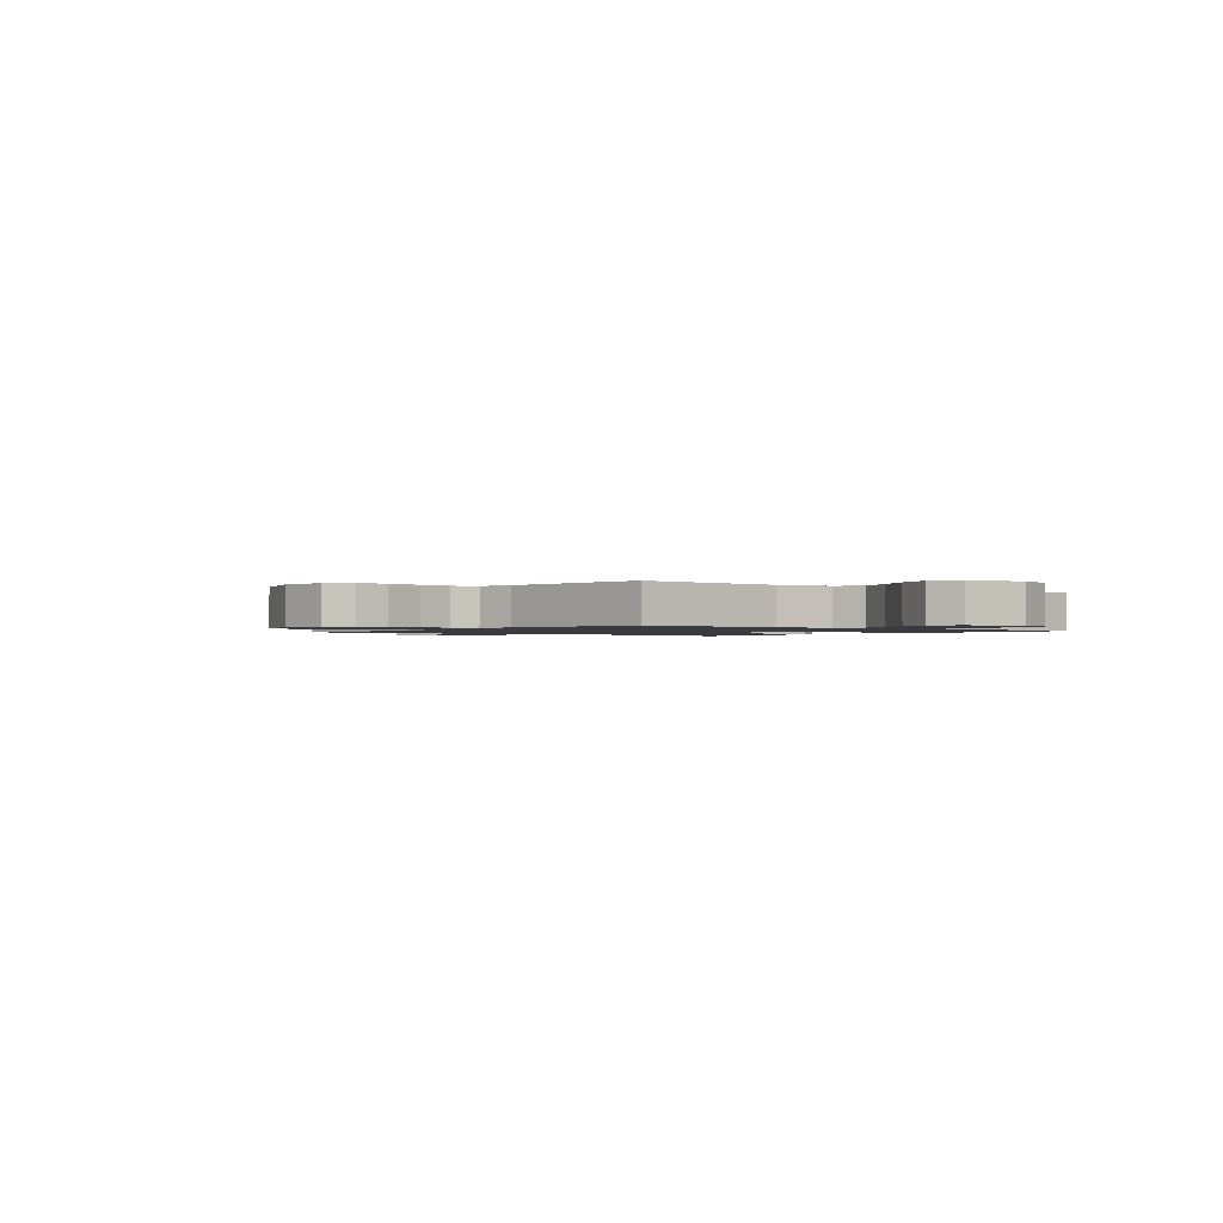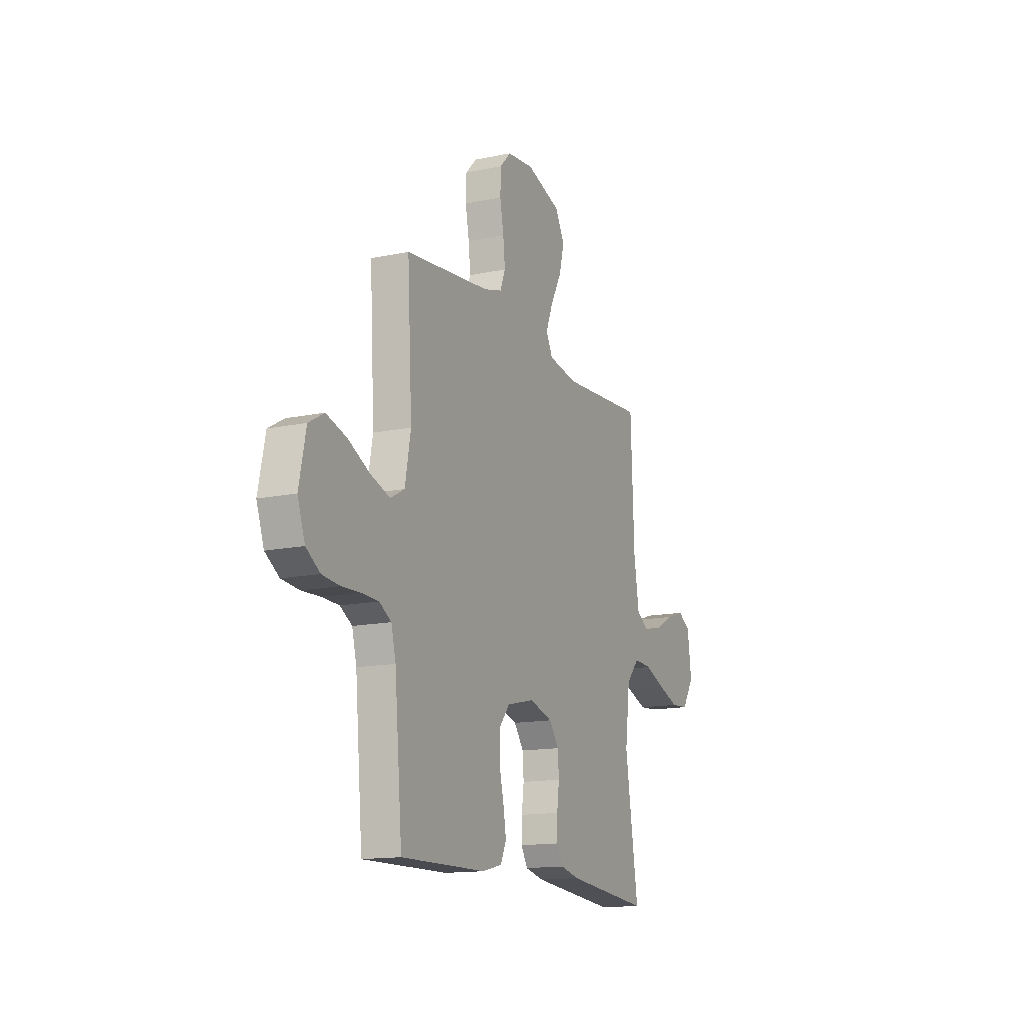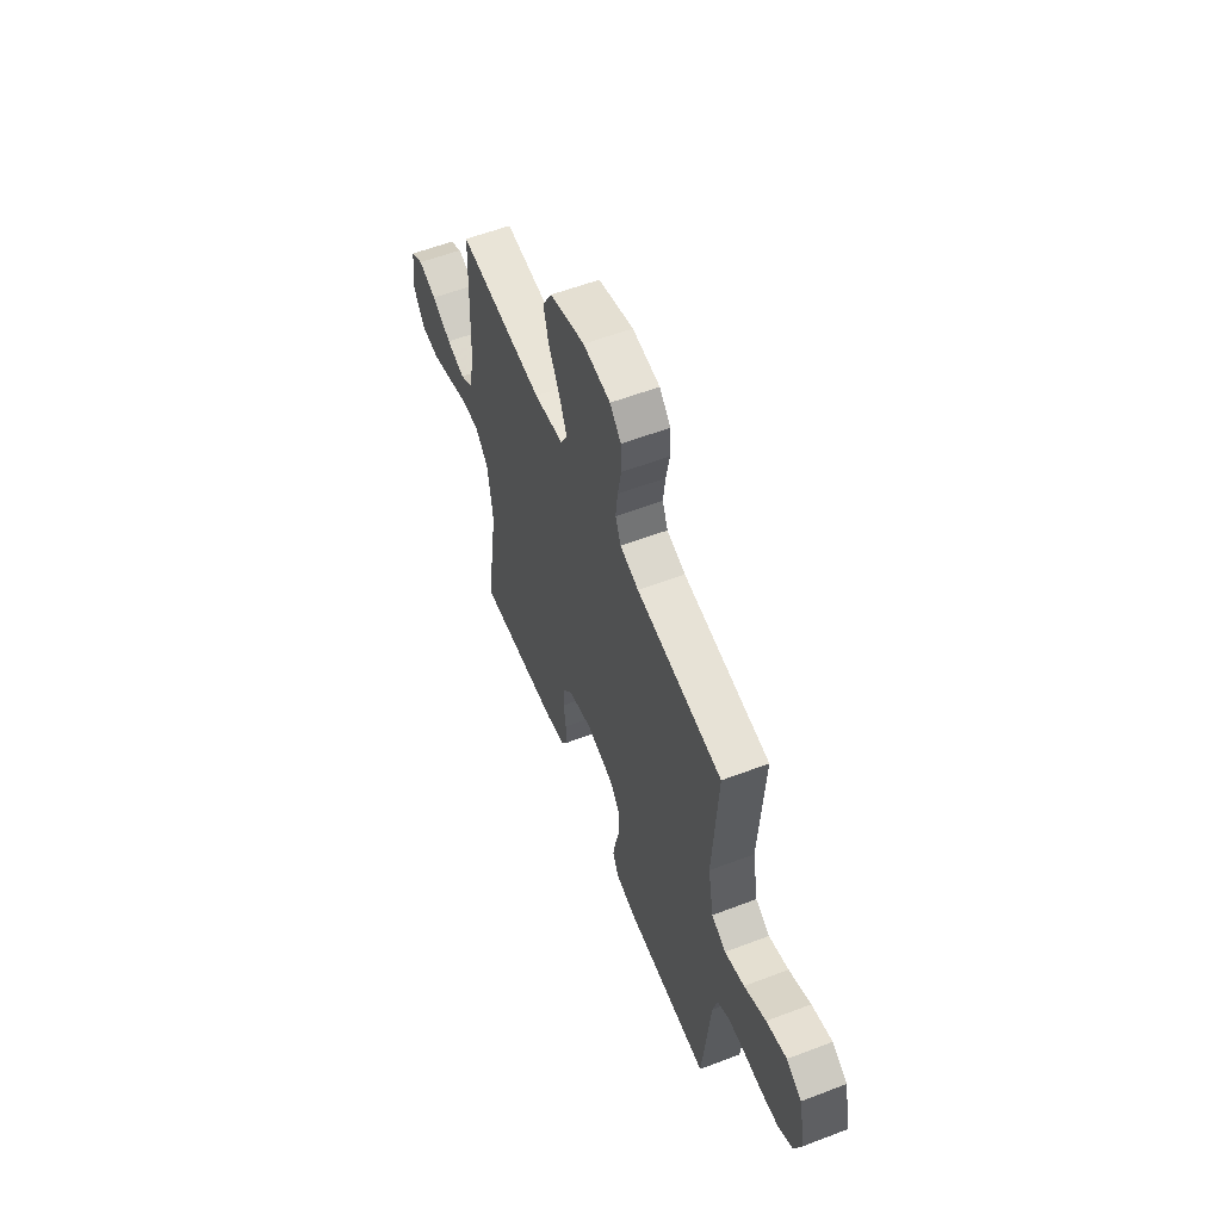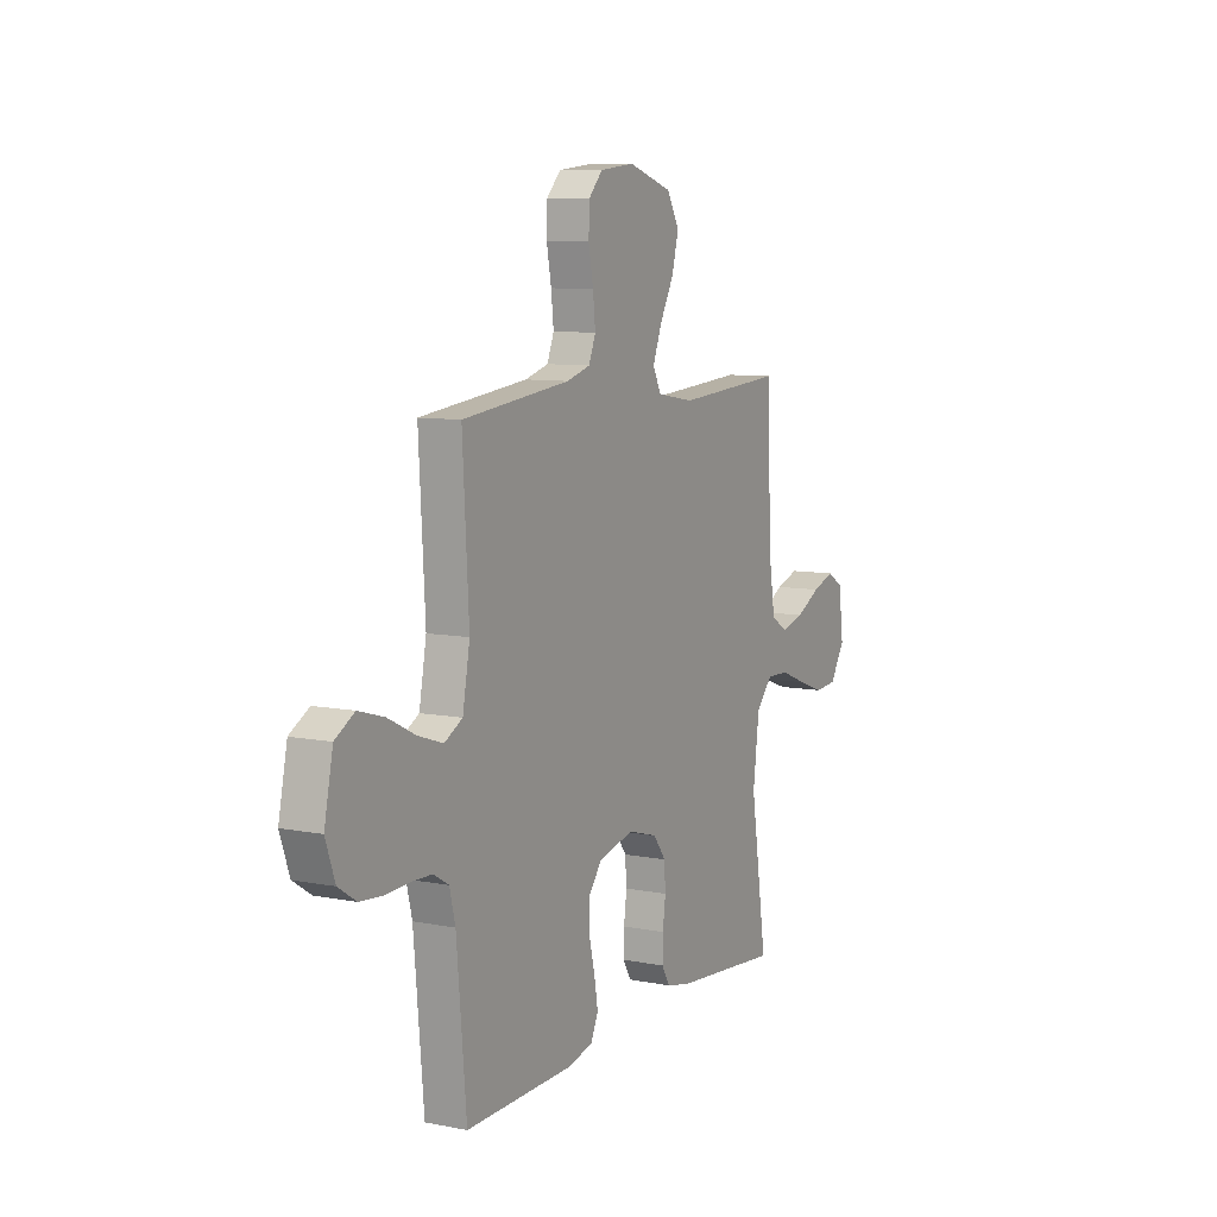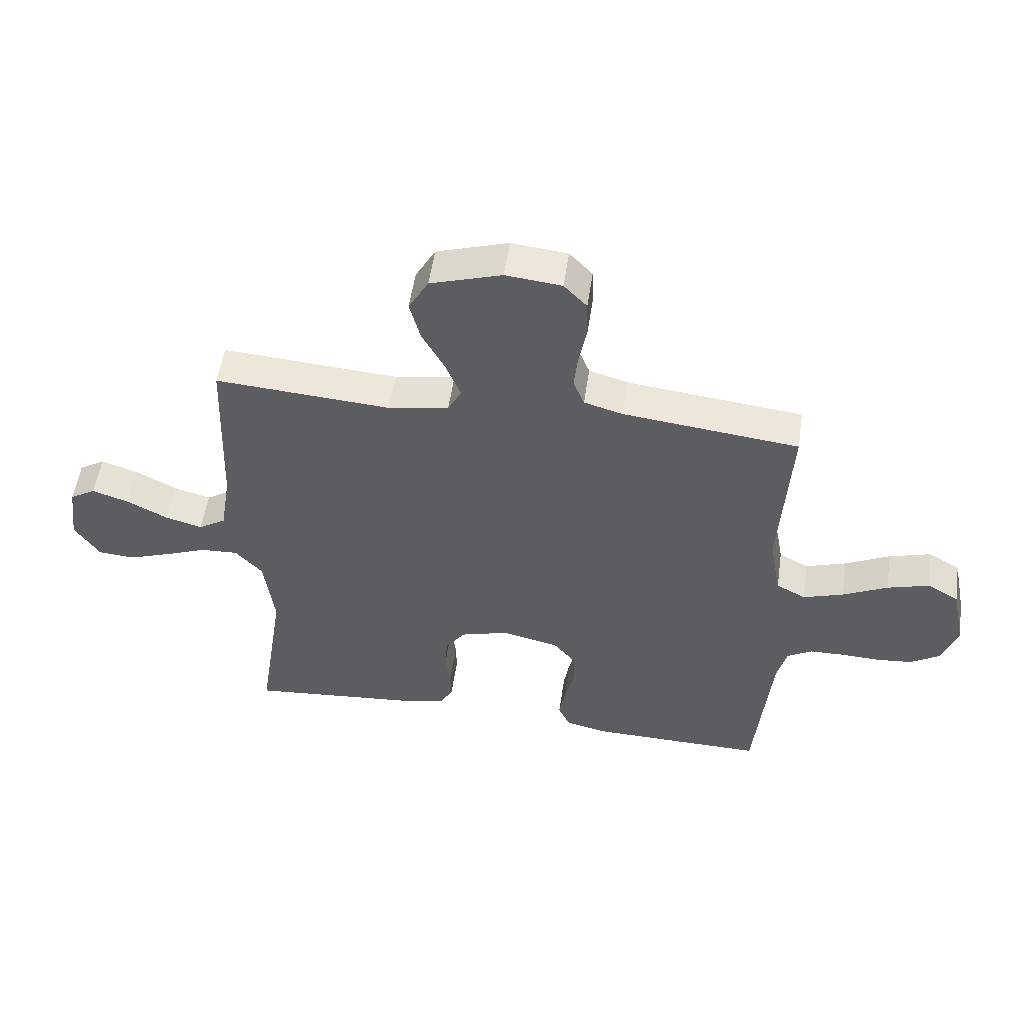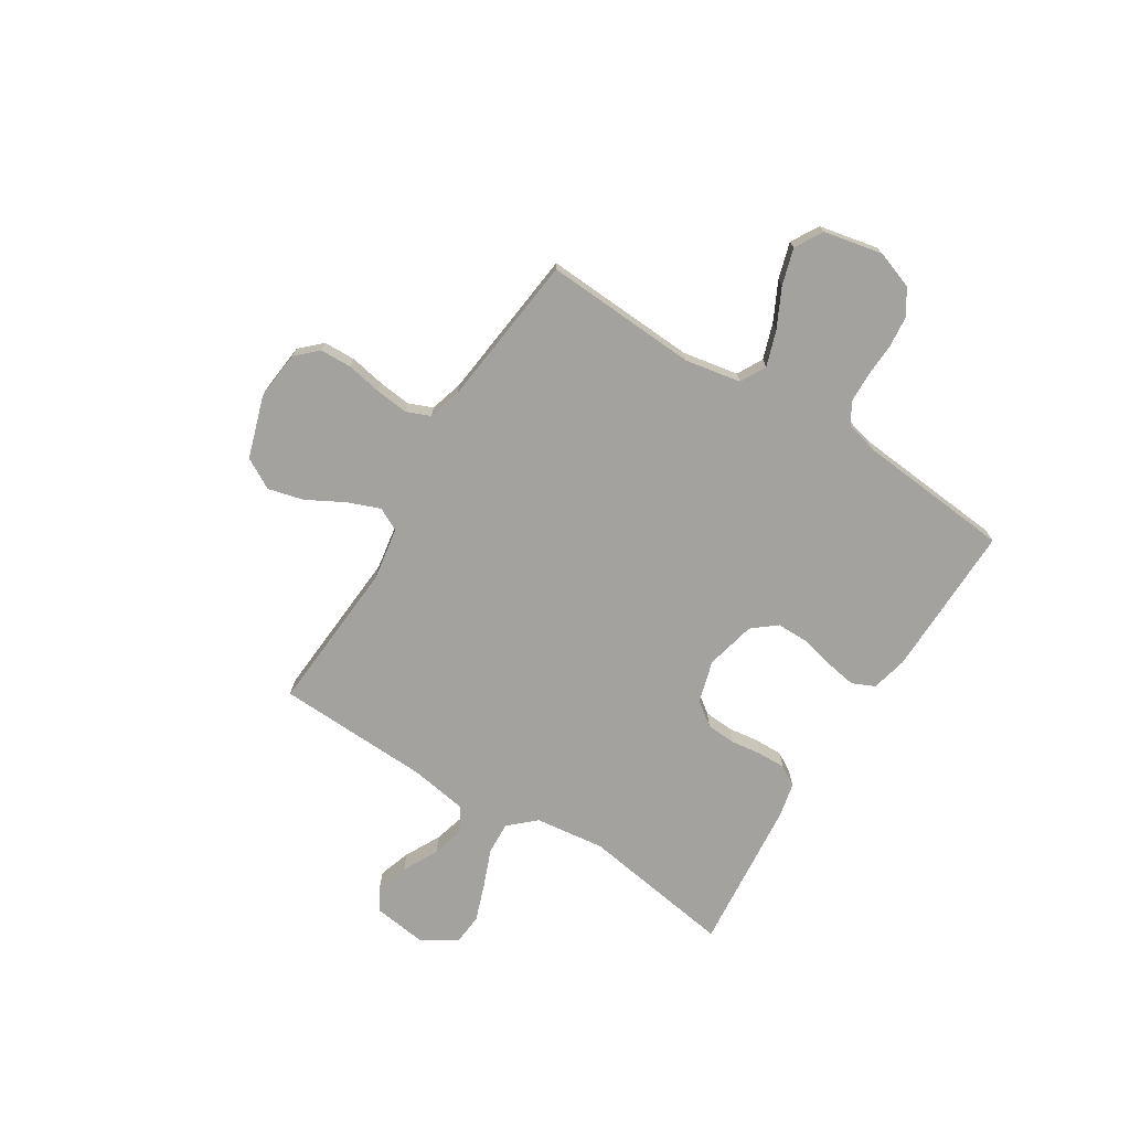
<metadata>
{"format":"obj","ext":"obj","renderer":"f3d","projection":"perspective","resolution":1024,"background":"white","views":[{"elev":-1.3,"azim":51.9,"up":"+Y"},{"elev":-14.5,"azim":114.5,"up":"+Z"},{"elev":58.1,"azim":68.5,"up":"+Z"},{"elev":8.7,"azim":117.8,"up":"+Z"},{"elev":53.5,"azim":8.3,"up":"+Z"},{"elev":-72.5,"azim":58.0,"up":"+Y"}]}
</metadata>
<code>
v 0.5 0.07 0.5
v 0.483 0.07 0.2
v 0.503 0.07 0.091
v 0.553 0.07 0.064
v 0.622 0.07 0.087
v 0.698 0.07 0.125
v 0.769 0.07 0.146
v 0.823 0.07 0.115
v 0.847 0.07 0
v 0.821 0.07 -0.074
v 0.772 0.07 -0.106
v 0.71 0.07 -0.112
v 0.644 0.07 -0.109
v 0.585 0.07 -0.111
v 0.543 0.07 -0.136
v 0.527 0.07 -0.2
v 0.5 0.07 -0.5
v 0.2 0.07 -0.495
v 0.13 0.07 -0.478
v 0.11 0.07 -0.434
v 0.12 0.07 -0.374
v 0.136 0.07 -0.307
v 0.136 0.07 -0.245
v 0.098 0.07 -0.198
v 0 0.07 -0.175
v -0.082 0.07 -0.199
v -0.116 0.07 -0.245
v -0.12 0.07 -0.302
v -0.112 0.07 -0.363
v -0.111 0.07 -0.418
v -0.134 0.07 -0.457
v -0.2 0.07 -0.472
v -0.5 0.07 -0.5
v -0.454 0.07 -0.2
v -0.471 0.07 -0.064
v -0.517 0.07 -0.013
v -0.581 0.07 -0.016
v -0.654 0.07 -0.045
v -0.727 0.07 -0.071
v -0.789 0.07 -0.066
v -0.831 0.07 0
v -0.817 0.07 0.106
v -0.773 0.07 0.133
v -0.71 0.07 0.112
v -0.641 0.07 0.076
v -0.577 0.07 0.058
v -0.53 0.07 0.088
v -0.512 0.07 0.2
v -0.5 0.07 0.5
v -0.2 0.07 0.479
v -0.097 0.07 0.496
v -0.074 0.07 0.541
v -0.099 0.07 0.605
v -0.138 0.07 0.677
v -0.156 0.07 0.747
v -0.122 0.07 0.807
v 0 0.07 0.846
v 0.095 0.07 0.836
v 0.134 0.07 0.795
v 0.136 0.07 0.733
v 0.123 0.07 0.664
v 0.116 0.07 0.6
v 0.135 0.07 0.553
v 0.2 0.07 0.534
v 0.5 0 0.5
v 0.483 0 0.2
v 0.503 0 0.091
v 0.553 0 0.064
v 0.622 0 0.087
v 0.698 0 0.125
v 0.769 0 0.146
v 0.823 0 0.115
v 0.847 0 0
v 0.821 0 -0.074
v 0.772 0 -0.106
v 0.71 0 -0.112
v 0.644 0 -0.109
v 0.585 0 -0.111
v 0.543 0 -0.136
v 0.527 0 -0.2
v 0.5 0 -0.5
v 0.2 0 -0.495
v 0.13 0 -0.478
v 0.11 0 -0.434
v 0.12 0 -0.374
v 0.136 0 -0.307
v 0.136 0 -0.245
v 0.098 0 -0.198
v 0 0 -0.175
v -0.082 0 -0.199
v -0.116 0 -0.245
v -0.12 0 -0.302
v -0.112 0 -0.363
v -0.111 0 -0.418
v -0.134 0 -0.457
v -0.2 0 -0.472
v -0.5 0 -0.5
v -0.454 0 -0.2
v -0.471 0 -0.064
v -0.517 0 -0.013
v -0.581 0 -0.016
v -0.654 0 -0.045
v -0.727 0 -0.071
v -0.789 0 -0.066
v -0.831 0 0
v -0.817 0 0.106
v -0.773 0 0.133
v -0.71 0 0.112
v -0.641 0 0.076
v -0.577 0 0.058
v -0.53 0 0.088
v -0.512 0 0.2
v -0.5 0 0.5
v -0.2 0 0.479
v -0.097 0 0.496
v -0.074 0 0.541
v -0.099 0 0.605
v -0.138 0 0.677
v -0.156 0 0.747
v -0.122 0 0.807
v 0 0 0.846
v 0.095 0 0.836
v 0.134 0 0.795
v 0.136 0 0.733
v 0.123 0 0.664
v 0.116 0 0.6
v 0.135 0 0.553
v 0.2 0 0.534
f 59 60 61
f 58 59 61
f 57 58 61
f 56 57 61
f 55 56 61
f 54 55 61
f 53 54 61
f 52 53 61 62
f 51 52 62 63
f 48 49 50
f 47 48 50 51
f 43 44 45
f 42 43 45
f 41 42 45
f 40 41 45
f 39 40 45
f 38 39 45
f 37 38 45
f 36 37 45 46
f 35 36 46 47
f 32 33 34
f 31 32 34
f 30 31 34
f 29 30 34
f 28 29 34
f 27 28 34 35
f 51 63 64
f 47 51 64
f 35 47 64
f 27 35 64
f 26 27 64
f 20 21 22
f 19 20 22
f 18 19 22
f 17 18 22
f 16 17 22
f 15 16 22 23
f 14 15 23 24
f 11 12 13
f 10 11 13
f 9 10 13
f 8 9 13
f 7 8 13
f 6 7 13
f 5 6 13
f 4 5 13 14
f 14 24 25
f 4 14 25
f 3 4 25
f 64 1 2
f 25 26 64
f 3 25 64
f 2 3 64
f 125 124 123
f 125 123 122
f 125 122 121
f 125 121 120
f 125 120 119
f 125 119 118
f 125 118 117
f 126 125 117 116
f 127 126 116 115
f 114 113 112
f 115 114 112 111
f 109 108 107
f 109 107 106
f 109 106 105
f 109 105 104
f 109 104 103
f 109 103 102
f 109 102 101
f 110 109 101 100
f 111 110 100 99
f 98 97 96
f 98 96 95
f 98 95 94
f 98 94 93
f 98 93 92
f 99 98 92 91
f 128 127 115
f 128 115 111
f 128 111 99
f 128 99 91
f 128 91 90
f 86 85 84
f 86 84 83
f 86 83 82
f 86 82 81
f 86 81 80
f 87 86 80 79
f 88 87 79 78
f 77 76 75
f 77 75 74
f 77 74 73
f 77 73 72
f 77 72 71
f 77 71 70
f 77 70 69
f 78 77 69 68
f 89 88 78
f 89 78 68
f 89 68 67
f 66 65 128
f 128 90 89
f 128 89 67
f 128 67 66
f 1 65 66 2
f 2 66 67 3
f 3 67 68 4
f 4 68 69 5
f 5 69 70 6
f 6 70 71 7
f 7 71 72 8
f 8 72 73 9
f 9 73 74 10
f 10 74 75 11
f 11 75 76 12
f 12 76 77 13
f 13 77 78 14
f 14 78 79 15
f 15 79 80 16
f 16 80 81 17
f 17 81 82 18
f 18 82 83 19
f 19 83 84 20
f 20 84 85 21
f 21 85 86 22
f 22 86 87 23
f 23 87 88 24
f 24 88 89 25
f 25 89 90 26
f 26 90 91 27
f 27 91 92 28
f 28 92 93 29
f 29 93 94 30
f 30 94 95 31
f 31 95 96 32
f 32 96 97 33
f 33 97 98 34
f 34 98 99 35
f 35 99 100 36
f 36 100 101 37
f 37 101 102 38
f 38 102 103 39
f 39 103 104 40
f 40 104 105 41
f 41 105 106 42
f 42 106 107 43
f 43 107 108 44
f 44 108 109 45
f 45 109 110 46
f 46 110 111 47
f 47 111 112 48
f 48 112 113 49
f 49 113 114 50
f 50 114 115 51
f 51 115 116 52
f 52 116 117 53
f 53 117 118 54
f 54 118 119 55
f 55 119 120 56
f 56 120 121 57
f 57 121 122 58
f 58 122 123 59
f 59 123 124 60
f 60 124 125 61
f 61 125 126 62
f 62 126 127 63
f 63 127 128 64
f 64 128 65 1

</code>
